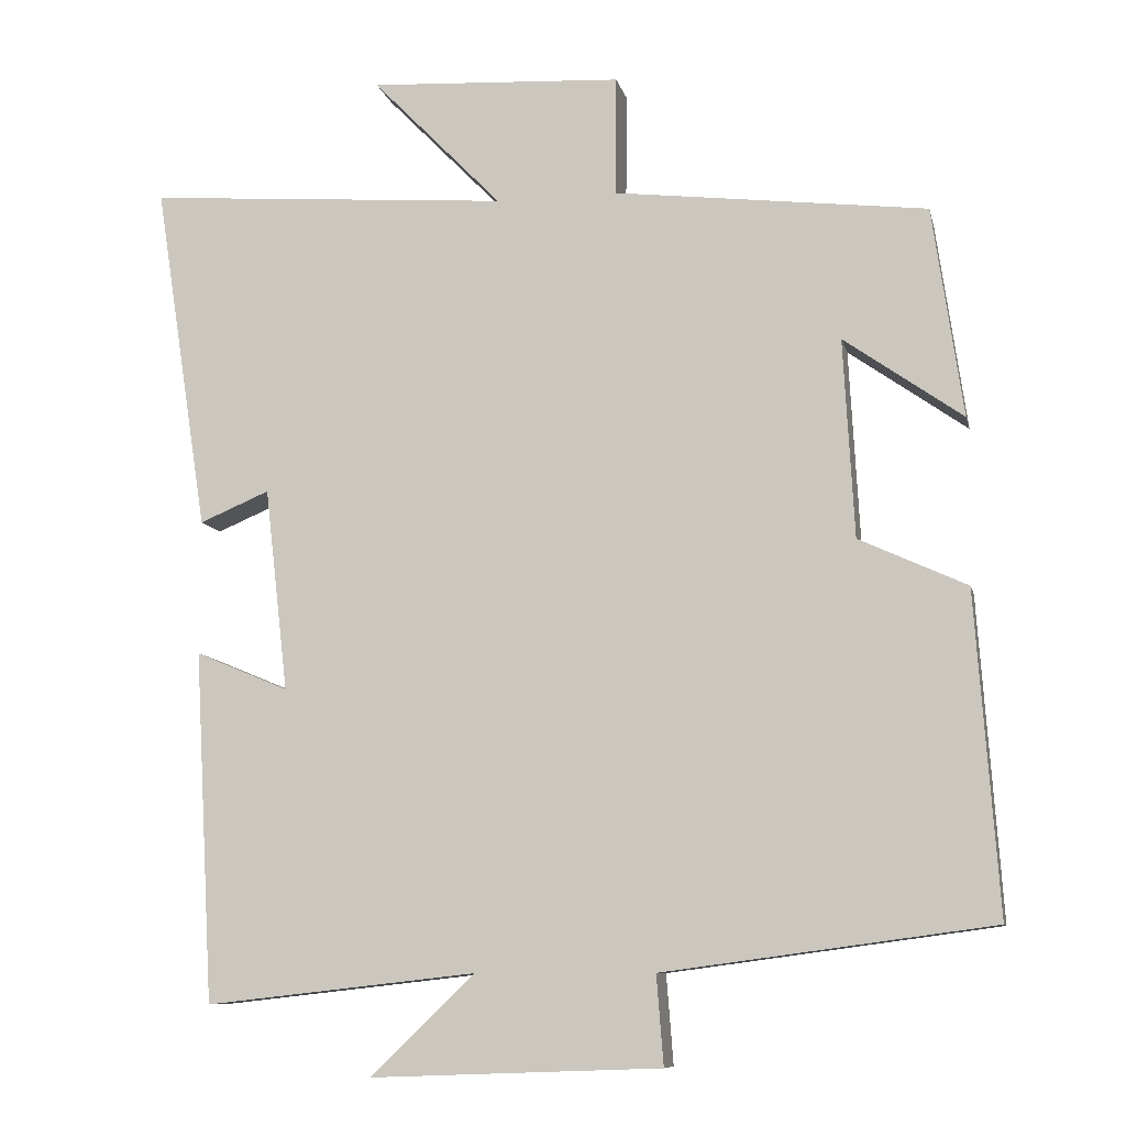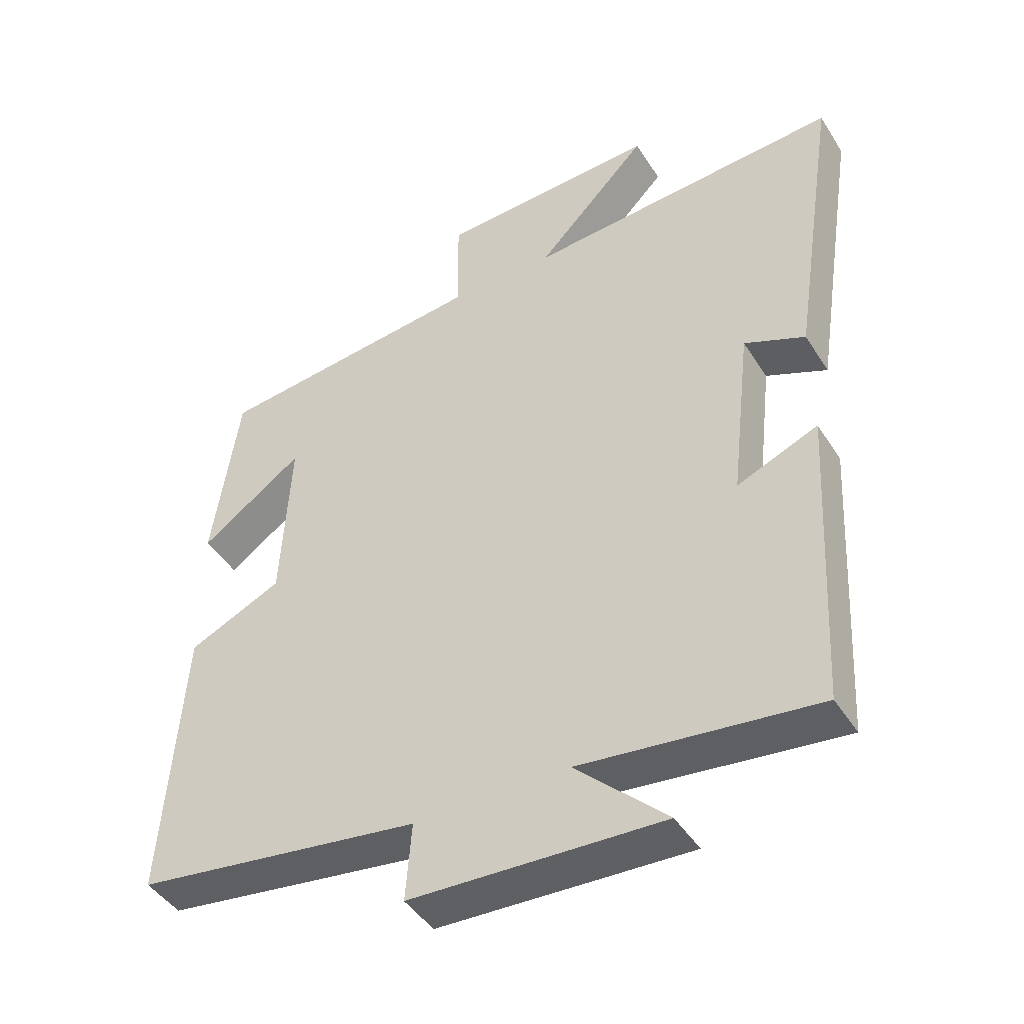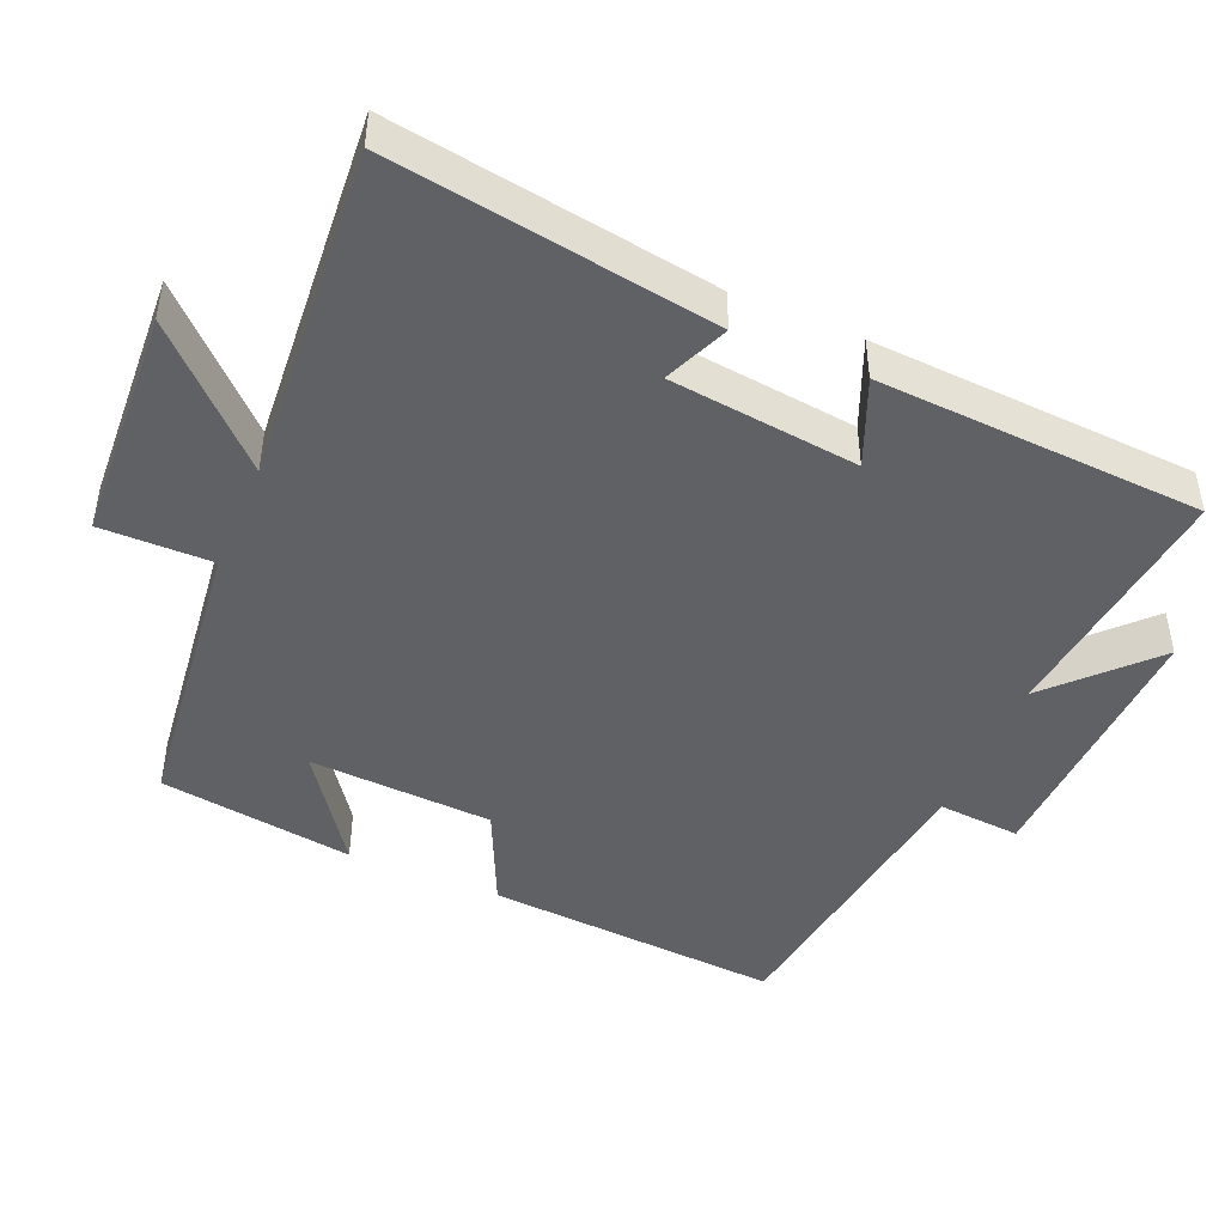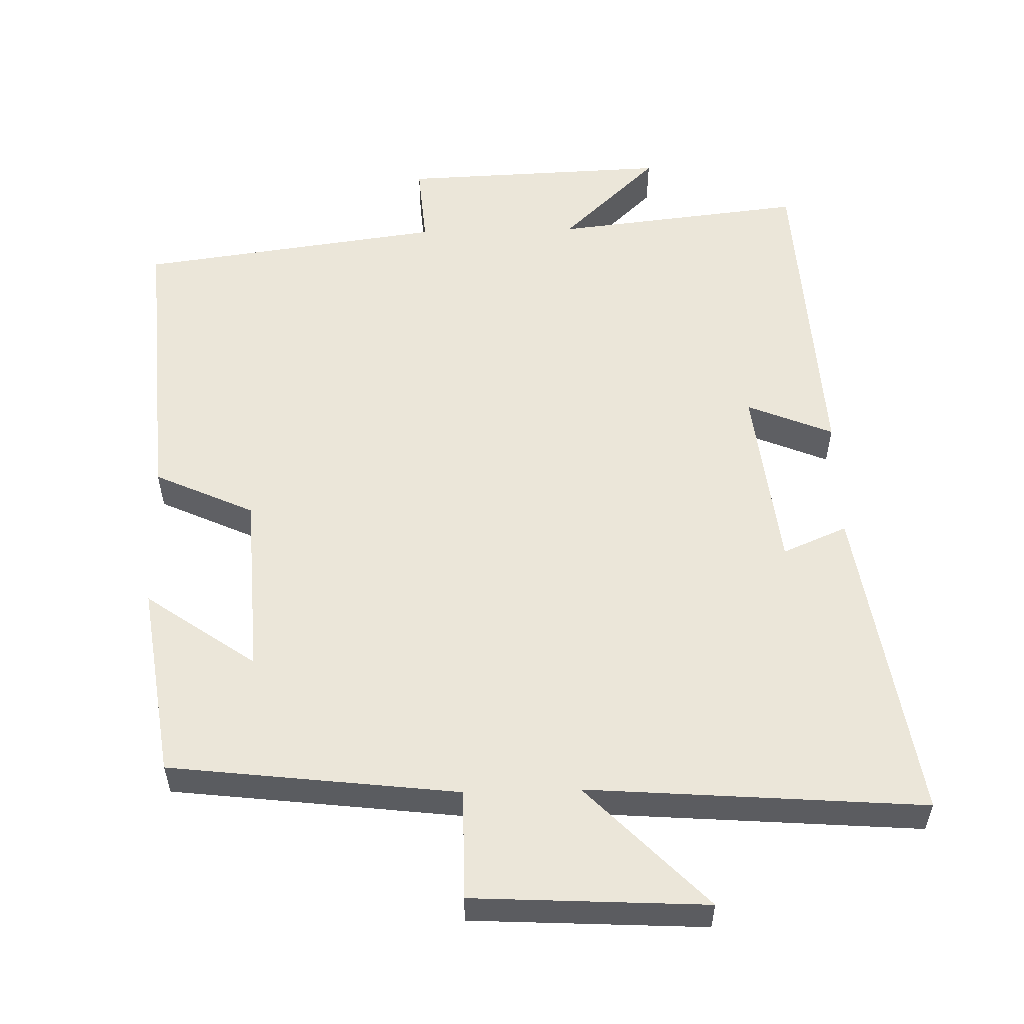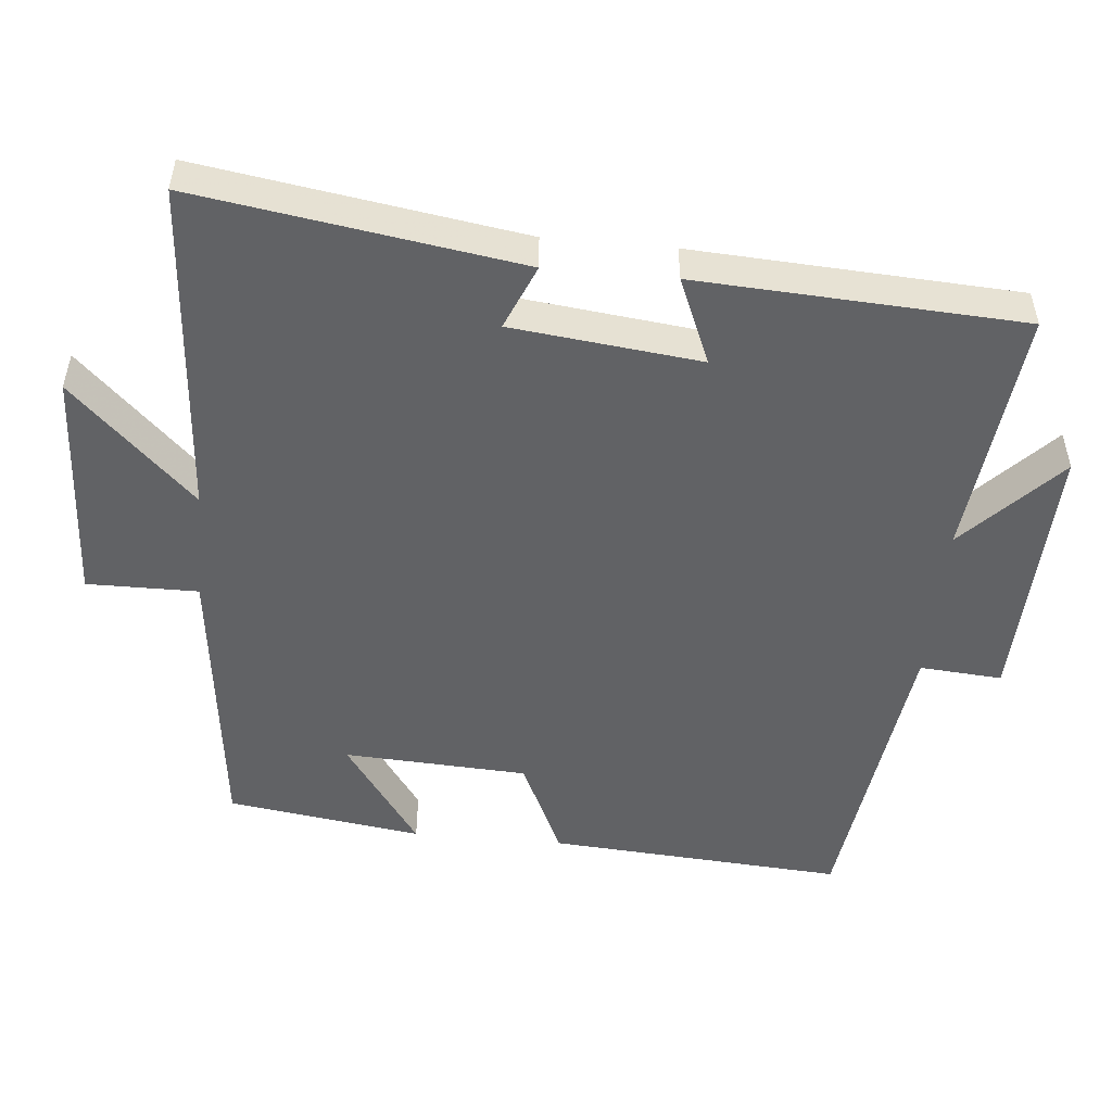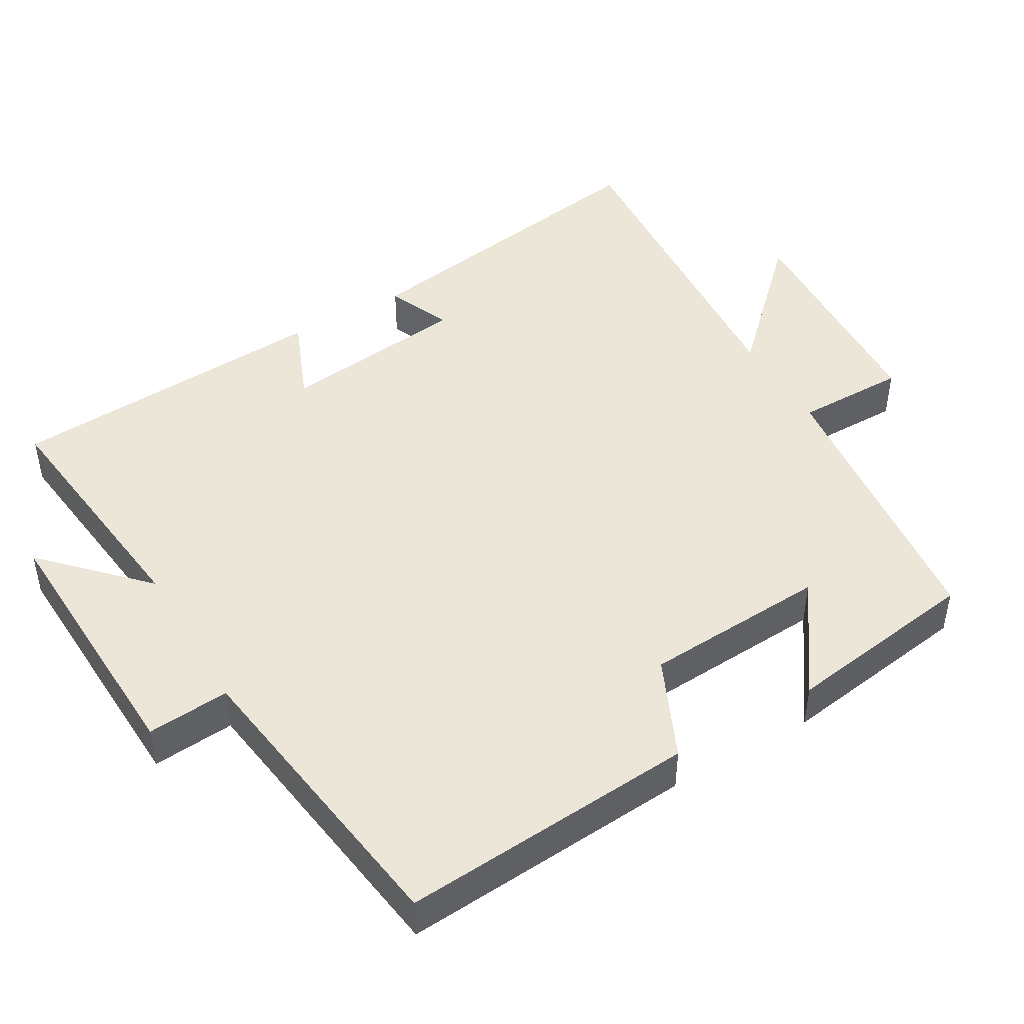
<metadata>
{"format":"obj","ext":"obj","renderer":"f3d","projection":"perspective","resolution":1024,"background":"white","views":[{"elev":-9.4,"azim":-167.6,"up":"+Z"},{"elev":-44.4,"azim":30.2,"up":"+Z"},{"elev":-45.9,"azim":66.9,"up":"+Y"},{"elev":55.4,"azim":-1.5,"up":"+Y"},{"elev":-50.6,"azim":84.7,"up":"+Y"},{"elev":46.1,"azim":-120.5,"up":"+Y"}]}
</metadata>
<code>
v -0.461 0.07 0.452
v -0.058 0.07 0.5
v -0.059 0.07 0.654
v 0.267 0.07 0.672
v 0.1 0.07 0.5
v 0.569 0.07 0.536
v 0.5 0.07 0.087
v 0.41 0.07 0.125
v 0.38 0.07 -0.137
v 0.5 0.07 -0.087
v 0.475 0.07 -0.539
v 0.125 0.07 -0.5
v 0.26 0.07 -0.629
v -0.114 0.07 -0.615
v -0.105 0.07 -0.5
v -0.529 0.07 -0.443
v -0.5 0.07 -0.031
v -0.361 0.07 0.033
v -0.347 0.07 0.289
v -0.5 0.07 0.181
v -0.461 0 0.452
v -0.058 0 0.5
v -0.059 0 0.654
v 0.267 0 0.672
v 0.1 0 0.5
v 0.569 0 0.536
v 0.5 0 0.087
v 0.41 0 0.125
v 0.38 0 -0.137
v 0.5 0 -0.087
v 0.475 0 -0.539
v 0.125 0 -0.5
v 0.26 0 -0.629
v -0.114 0 -0.615
v -0.105 0 -0.5
v -0.529 0 -0.443
v -0.5 0 -0.031
v -0.361 0 0.033
v -0.347 0 0.289
v -0.5 0 0.181
f 19 20 1 2
f 18 19 2
f 15 16 17 18
f 15 18 2
f 12 13 14 15
f 12 15 2
f 9 10 11 12
f 12 2 3
f 9 12 3
f 8 9 3
f 5 6 7 8
f 5 8 3
f 3 4 5
f 22 21 40 39
f 22 39 38
f 38 37 36 35
f 22 38 35
f 35 34 33 32
f 22 35 32
f 32 31 30 29
f 23 22 32
f 23 32 29
f 23 29 28
f 28 27 26 25
f 23 28 25
f 25 24 23
f 1 21 22 2
f 2 22 23 3
f 3 23 24 4
f 4 24 25 5
f 5 25 26 6
f 6 26 27 7
f 7 27 28 8
f 8 28 29 9
f 9 29 30 10
f 10 30 31 11
f 11 31 32 12
f 12 32 33 13
f 13 33 34 14
f 14 34 35 15
f 15 35 36 16
f 16 36 37 17
f 17 37 38 18
f 18 38 39 19
f 19 39 40 20
f 20 40 21 1

</code>
